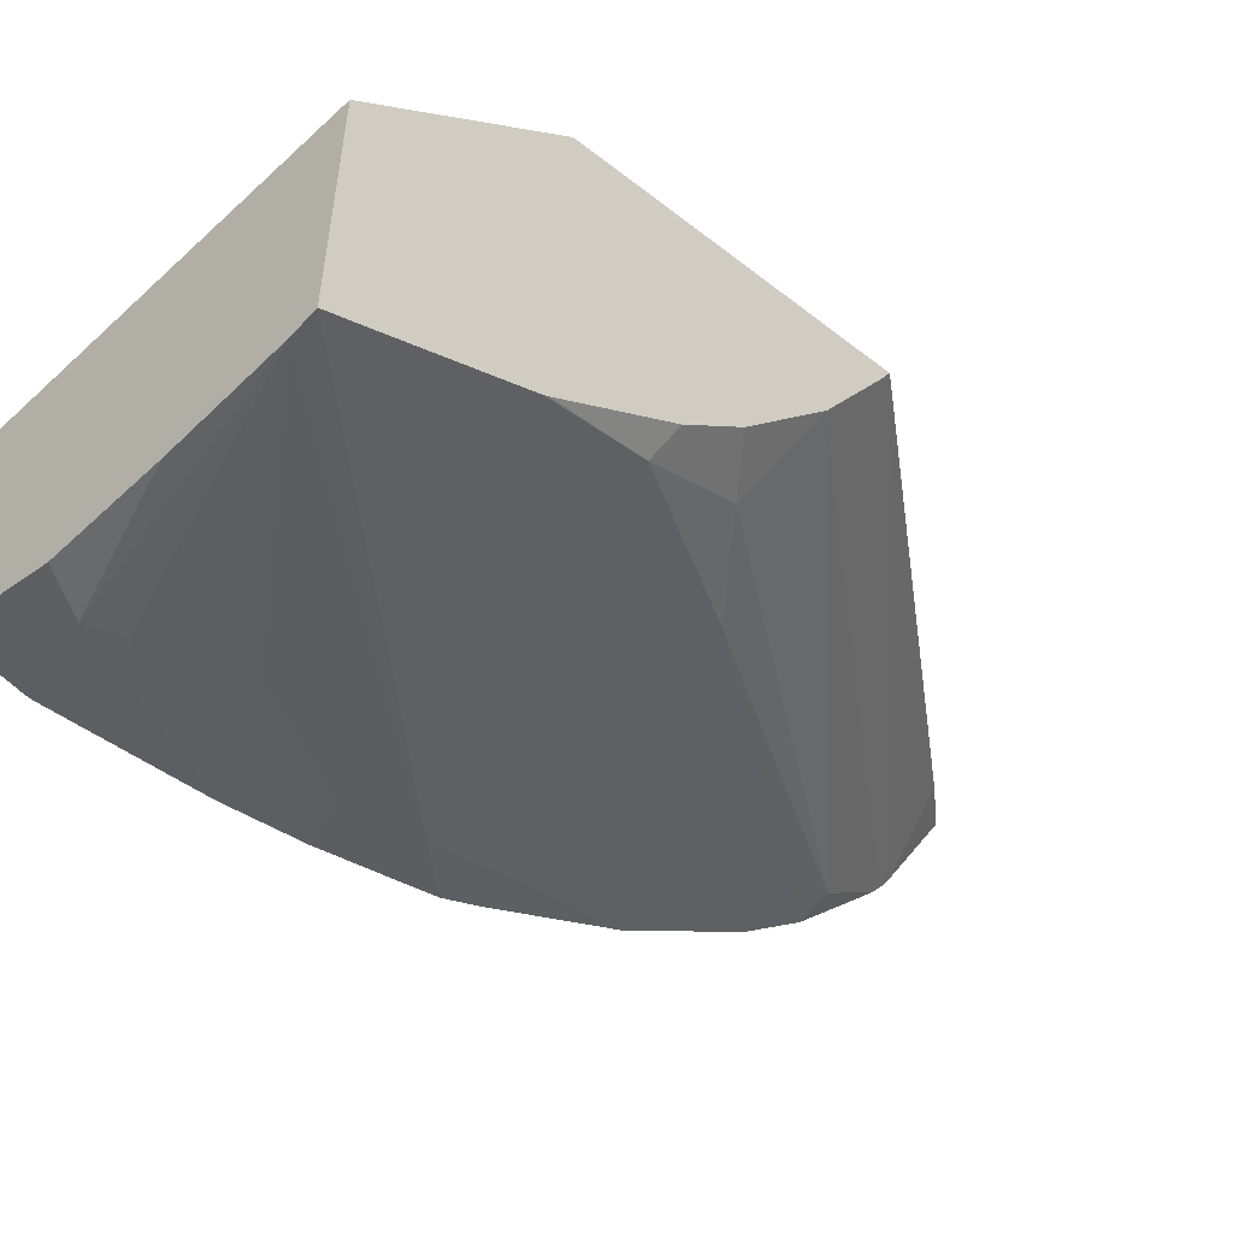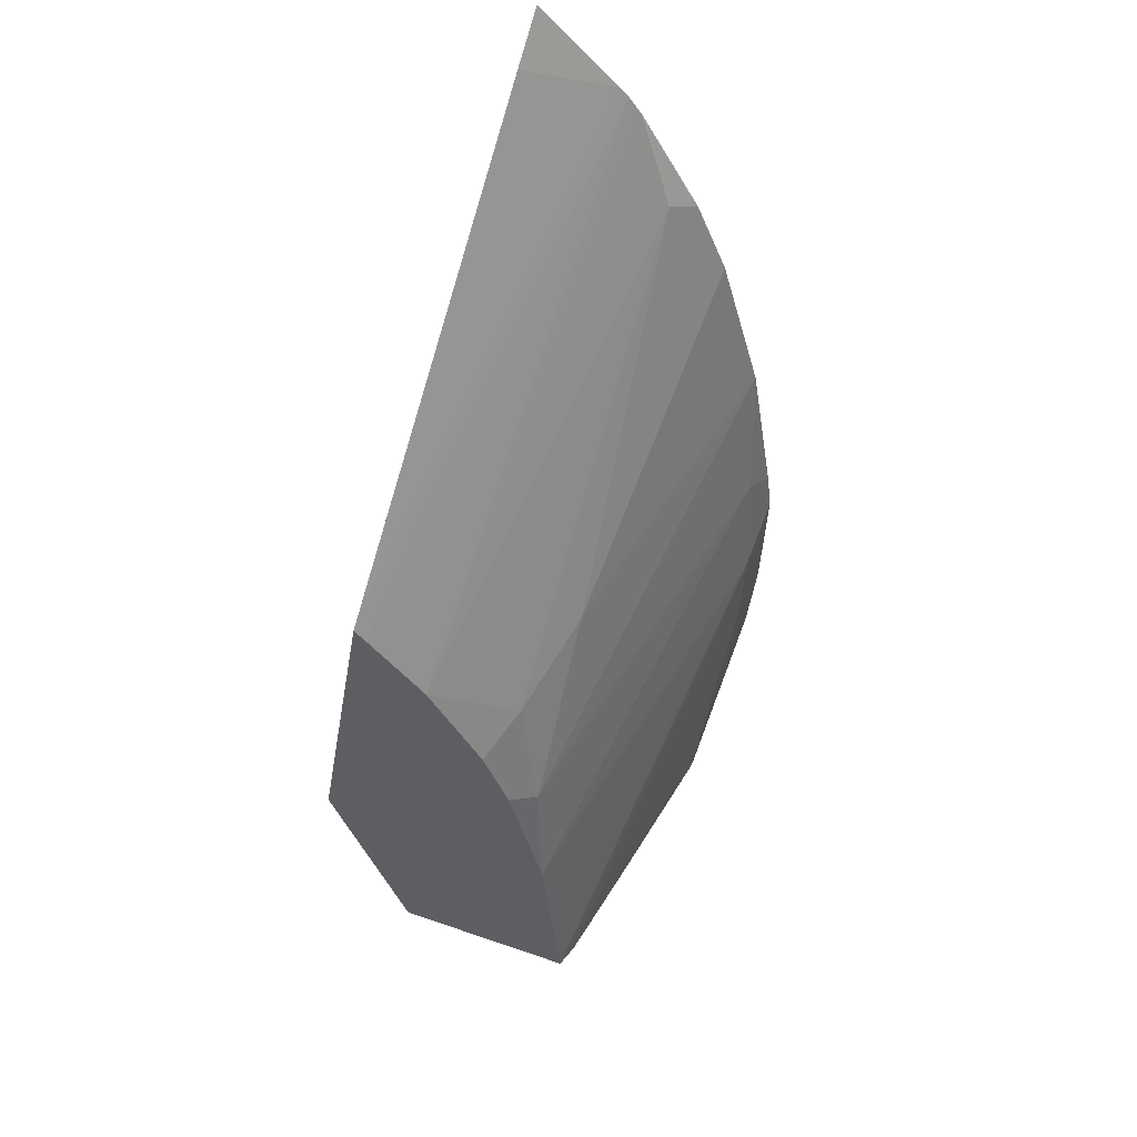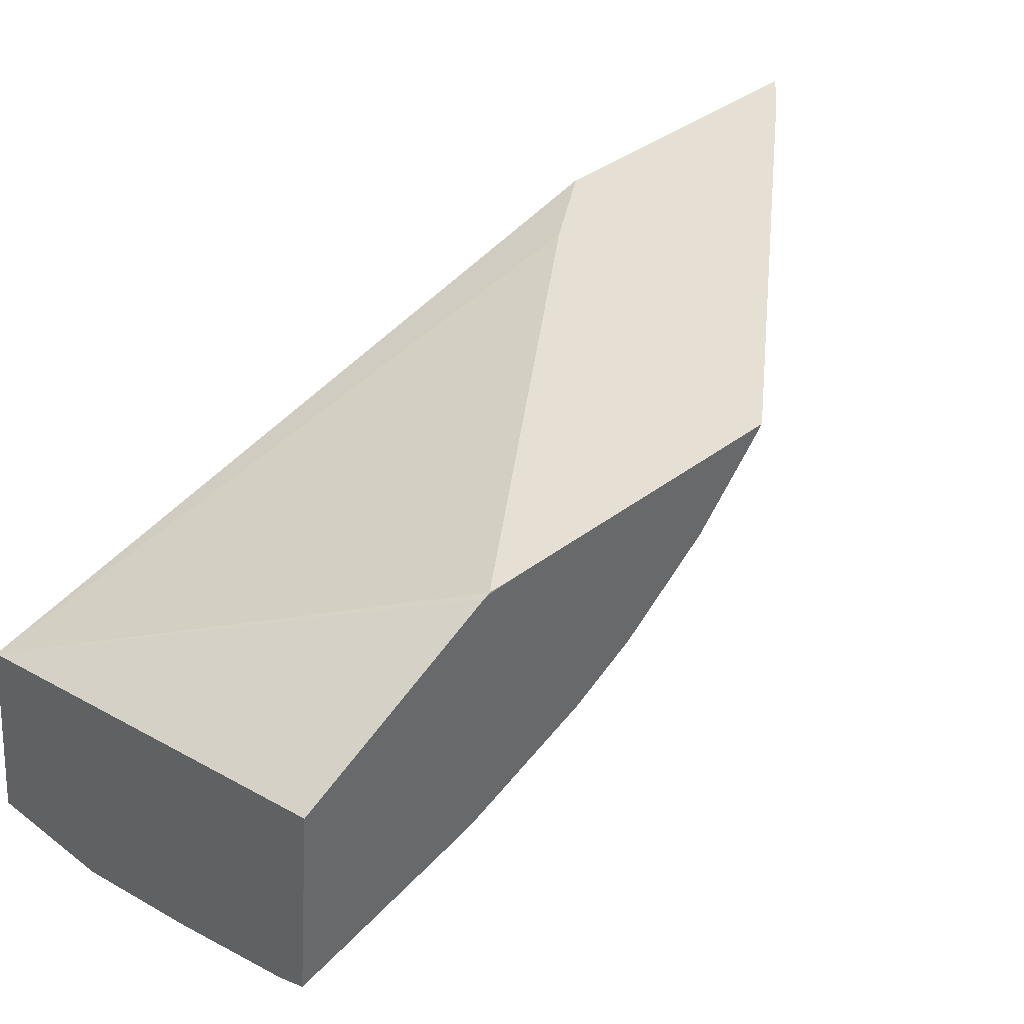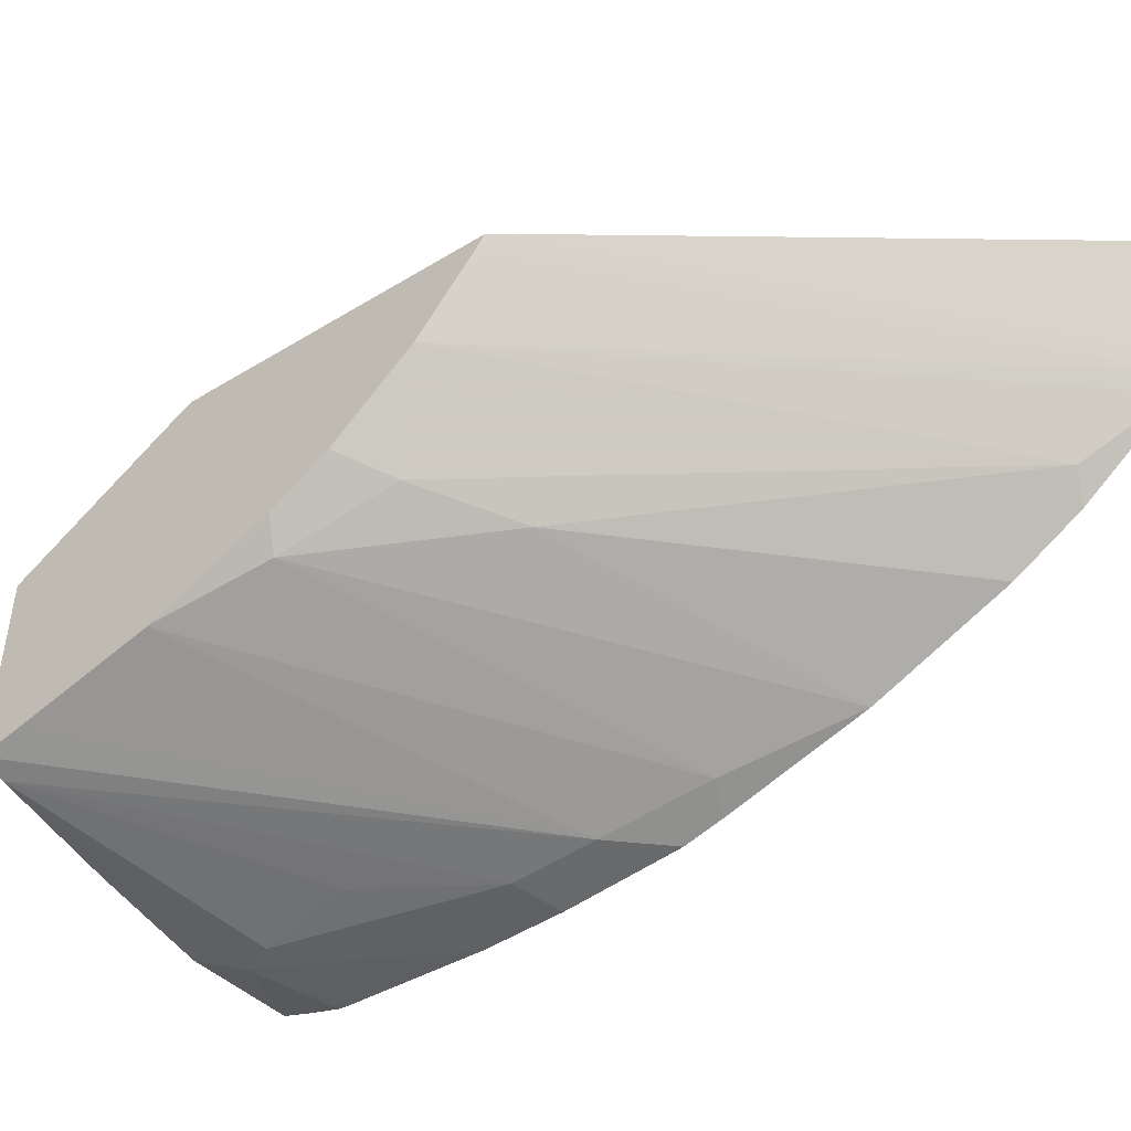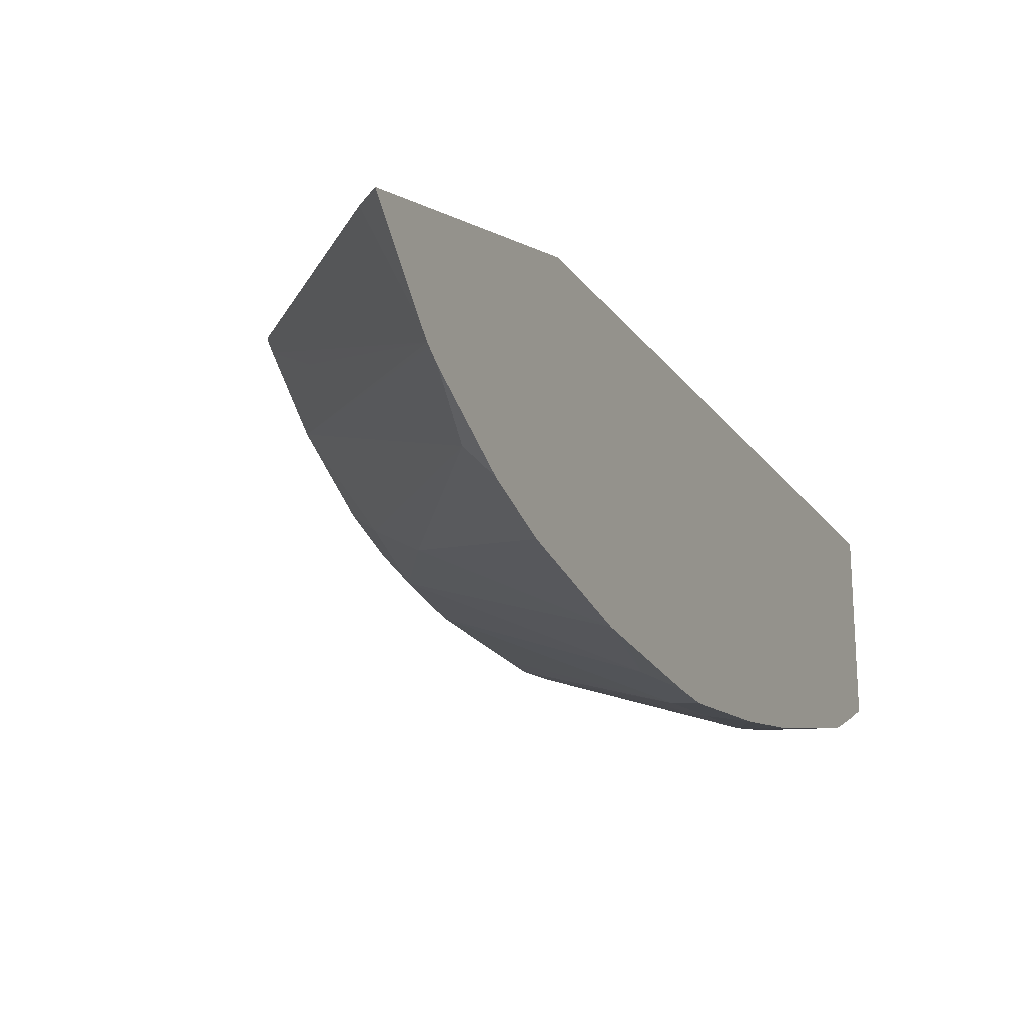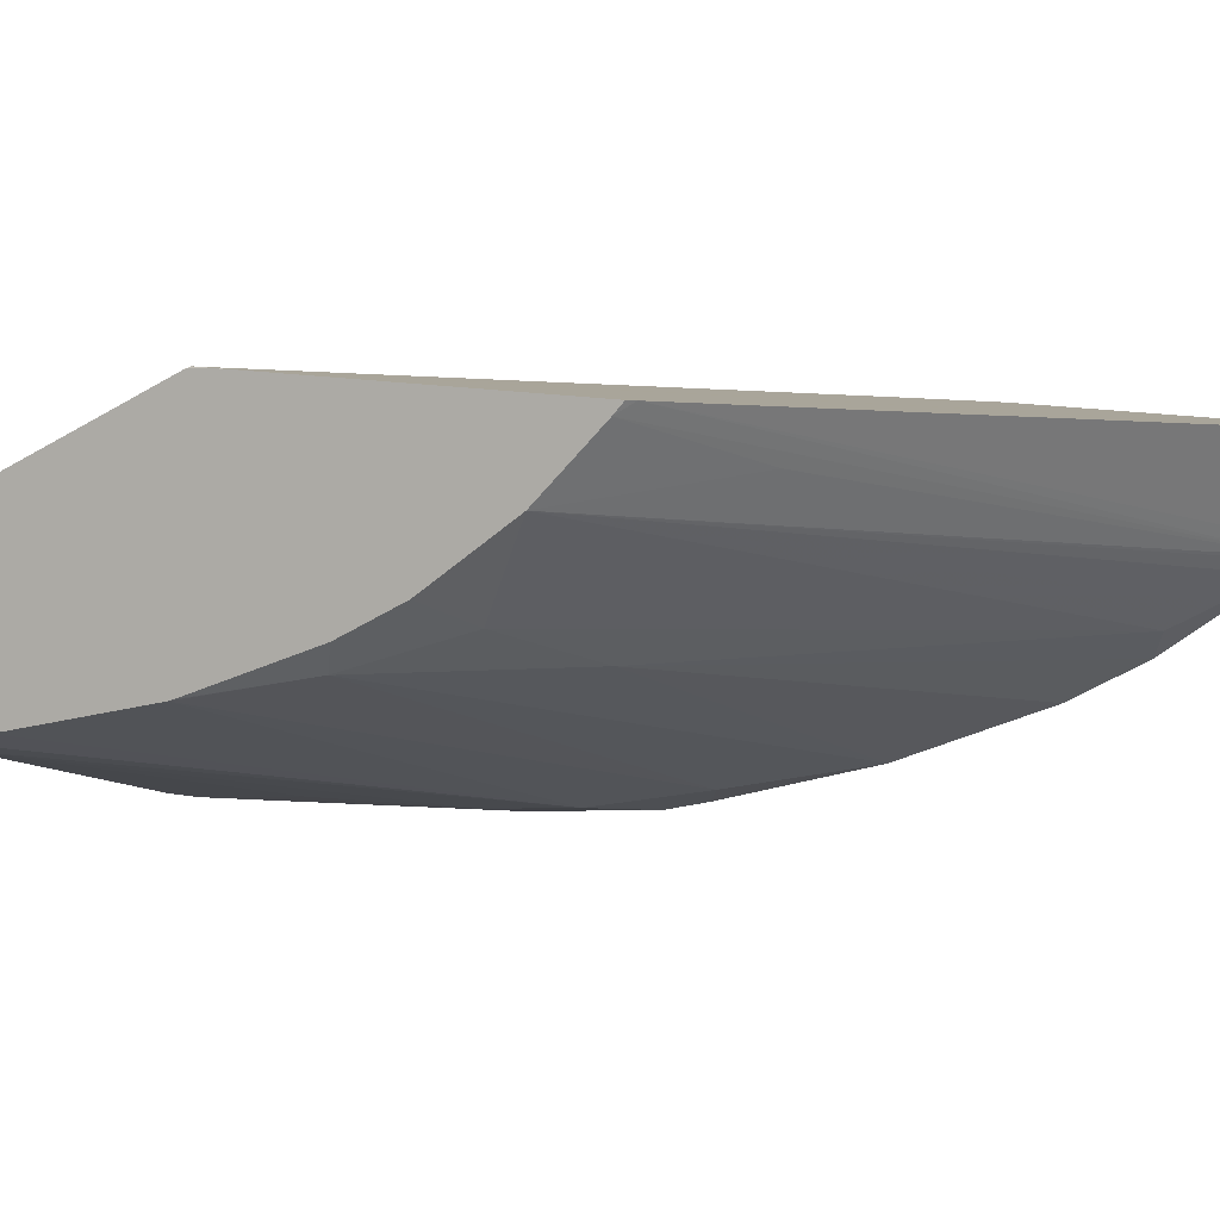
<metadata>
{"format":"obj","ext":"obj","renderer":"f3d","projection":"perspective","resolution":1024,"background":"white","views":[{"elev":-35.2,"azim":-116.6,"up":"+Y"},{"elev":70.7,"azim":-72.4,"up":"+Z"},{"elev":39.6,"azim":-118.8,"up":"+Y"},{"elev":-43.0,"azim":-33.2,"up":"+Y"},{"elev":-9.0,"azim":43.4,"up":"+Y"},{"elev":4.8,"azim":-52.5,"up":"+Y"}]}
</metadata>
<code>
v 0.04081 0.1579 0.06786
v 0.04049 0.1579 0.06765
v 0.04068 0.1573 0.06744
v 0.04021 0.158 0.06599
v 0.03759 0.1581 0.06566
v 0.04066 0.1573 0.06738
v 0.0397 0.1581 0.06559
v 0.03881 0.1571 0.0616
v 0.03755 0.1581 0.06563
v 0.03753 0.158 0.06557
v 0.04066 0.1573 0.06736
v 0.03828 0.1577 0.06595
v 0.03741 0.1576 0.06518
v 0.0369 0.1582 0.0636
v 0.0388 0.156 0.06152
v 0.03651 0.1576 0.06237
v 0.03688 0.1582 0.06356
v 0.03695 0.1582 0.06377
v 0.04063 0.1572 0.06729
v 0.03759 0.157 0.06478
v 0.04034 0.1569 0.06682
v 0.03724 0.1572 0.06463
v 0.03689 0.1582 0.06359
v 0.0381 0.156 0.06175
v 0.03887 0.156 0.06172
v 0.03832 0.1559 0.06197
v 0.0365 0.1564 0.06229
v 0.04045 0.1568 0.06671
v 0.03823 0.1568 0.06504
v 0.03723 0.1568 0.06413
v 0.03712 0.1569 0.06425
v 0.0374 0.1562 0.06199
v 0.03894 0.1559 0.06194
v 0.03887 0.1559 0.06193
v 0.03832 0.1559 0.0622
v 0.03666 0.1563 0.06223
v 0.03895 0.1559 0.06198
v 0.03926 0.1558 0.06295
v 0.03658 0.1564 0.06254
v 0.03929 0.1559 0.06402
v 0.04032 0.1565 0.06628
v 0.04005 0.1562 0.06541
v 0.04011 0.1563 0.06562
v 0.03688 0.1567 0.06348
v 0.03687 0.1566 0.06345
v 0.0396 0.156 0.06466
v 0.03943 0.1558 0.06348
v 0.0391 0.1559 0.06348
v 0.03844 0.156 0.06284
v 0.03962 0.1559 0.06408
v 0.03968 0.1559 0.06425
v 0.03976 0.1559 0.0645
v 0.03999 0.1561 0.06524
f 1 2 3
f 1 3 6
f 1 6 11
f 1 11 19
f 1 19 28
f 1 28 41
f 1 41 43
f 1 43 42
f 1 42 53
f 1 53 52
f 1 52 51
f 1 51 50
f 1 50 47
f 1 47 38
f 1 38 37
f 1 37 33
f 1 33 25
f 1 25 15
f 1 15 8
f 1 8 4
f 1 4 7
f 1 7 14
f 1 14 18
f 1 18 9
f 1 9 5
f 1 5 2
f 2 5 3
f 3 5 6
f 4 8 7
f 5 9 10
f 5 10 6
f 6 10 12
f 6 12 13
f 6 13 11
f 7 8 14
f 8 15 24
f 8 24 32
f 8 32 36
f 8 36 27
f 8 27 16
f 8 16 17
f 8 17 14
f 9 18 23
f 9 23 17
f 9 17 16
f 9 16 27
f 9 27 39
f 9 39 45
f 9 45 44
f 9 44 31
f 9 31 22
f 9 22 13
f 9 13 10
f 10 13 12
f 11 13 19
f 13 20 21
f 13 21 19
f 13 22 20
f 14 17 23
f 14 23 18
f 15 25 26
f 15 26 24
f 19 21 28
f 20 29 21
f 20 22 30
f 20 30 29
f 21 29 28
f 22 31 30
f 24 26 32
f 25 33 34
f 25 34 26
f 26 35 36
f 26 36 32
f 26 34 37
f 26 37 38
f 26 38 35
f 27 36 40
f 27 40 39
f 28 29 41
f 29 42 43
f 29 43 41
f 29 30 42
f 30 31 44
f 30 44 45
f 30 45 46
f 30 46 42
f 33 37 34
f 35 38 47
f 35 47 48
f 35 48 49
f 35 49 36
f 36 49 48
f 36 48 40
f 39 40 45
f 40 50 51
f 40 51 52
f 40 52 46
f 40 46 45
f 40 48 50
f 42 46 53
f 46 52 53
f 47 50 48

</code>
